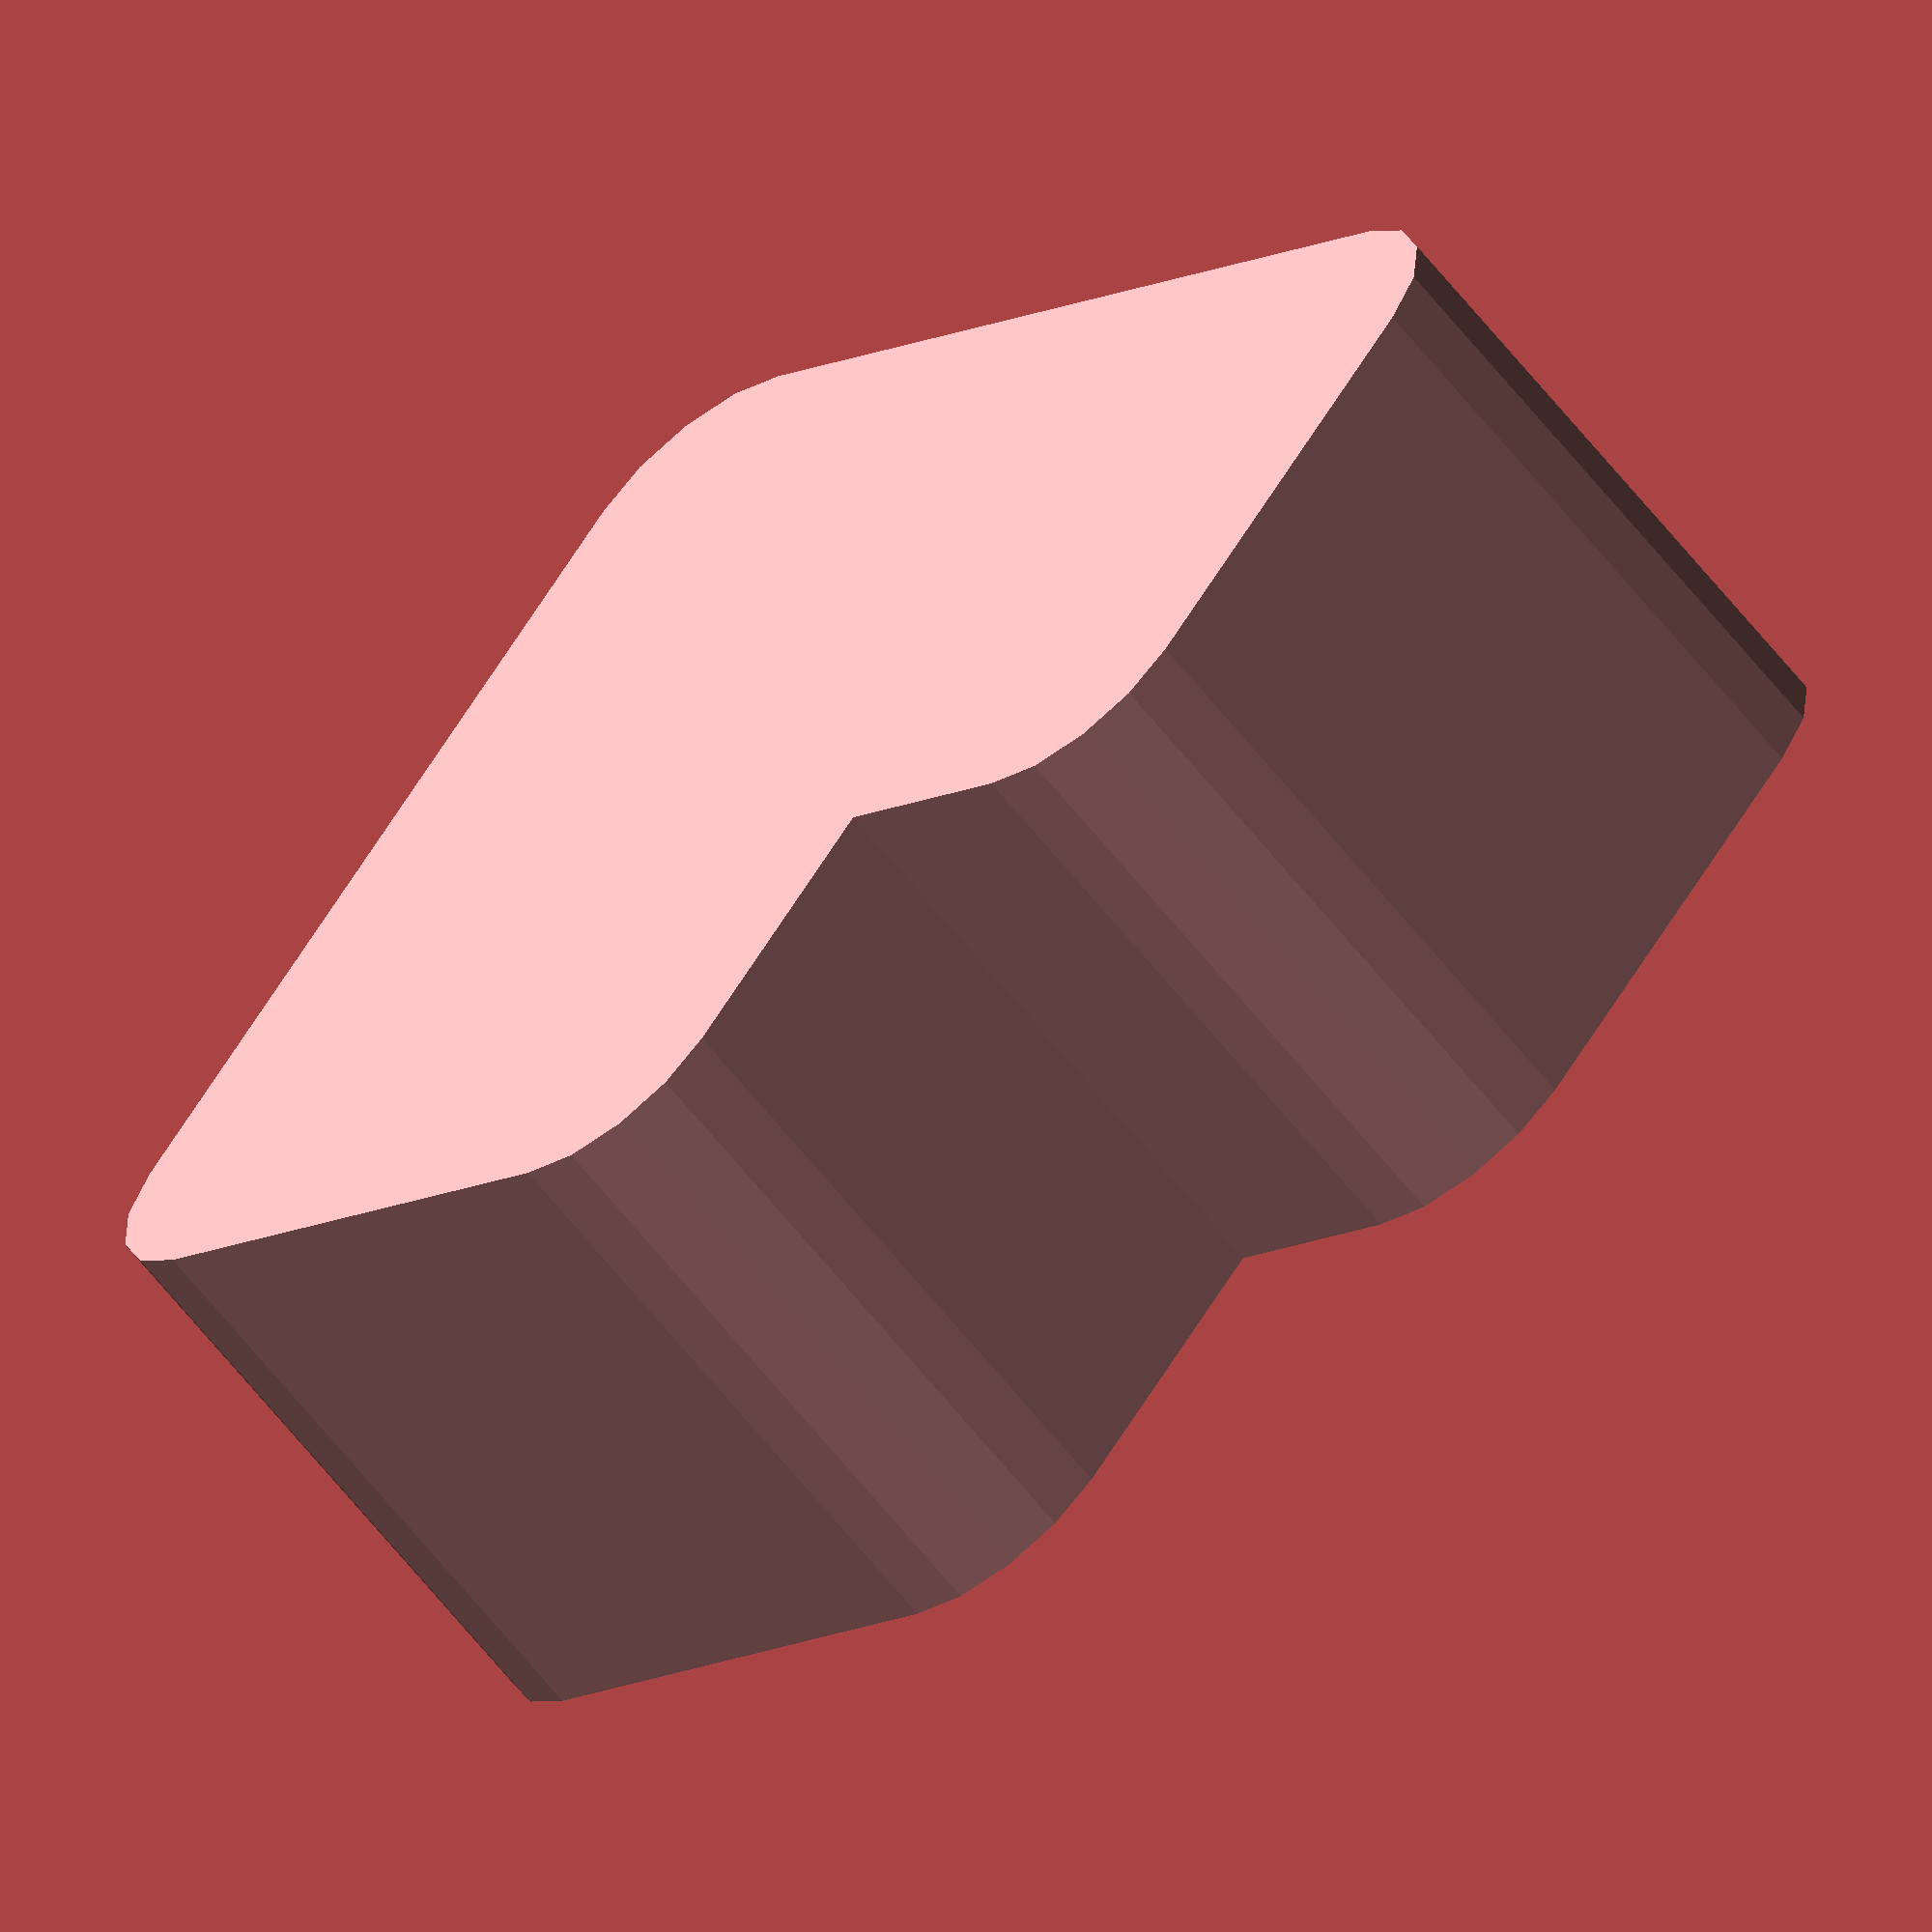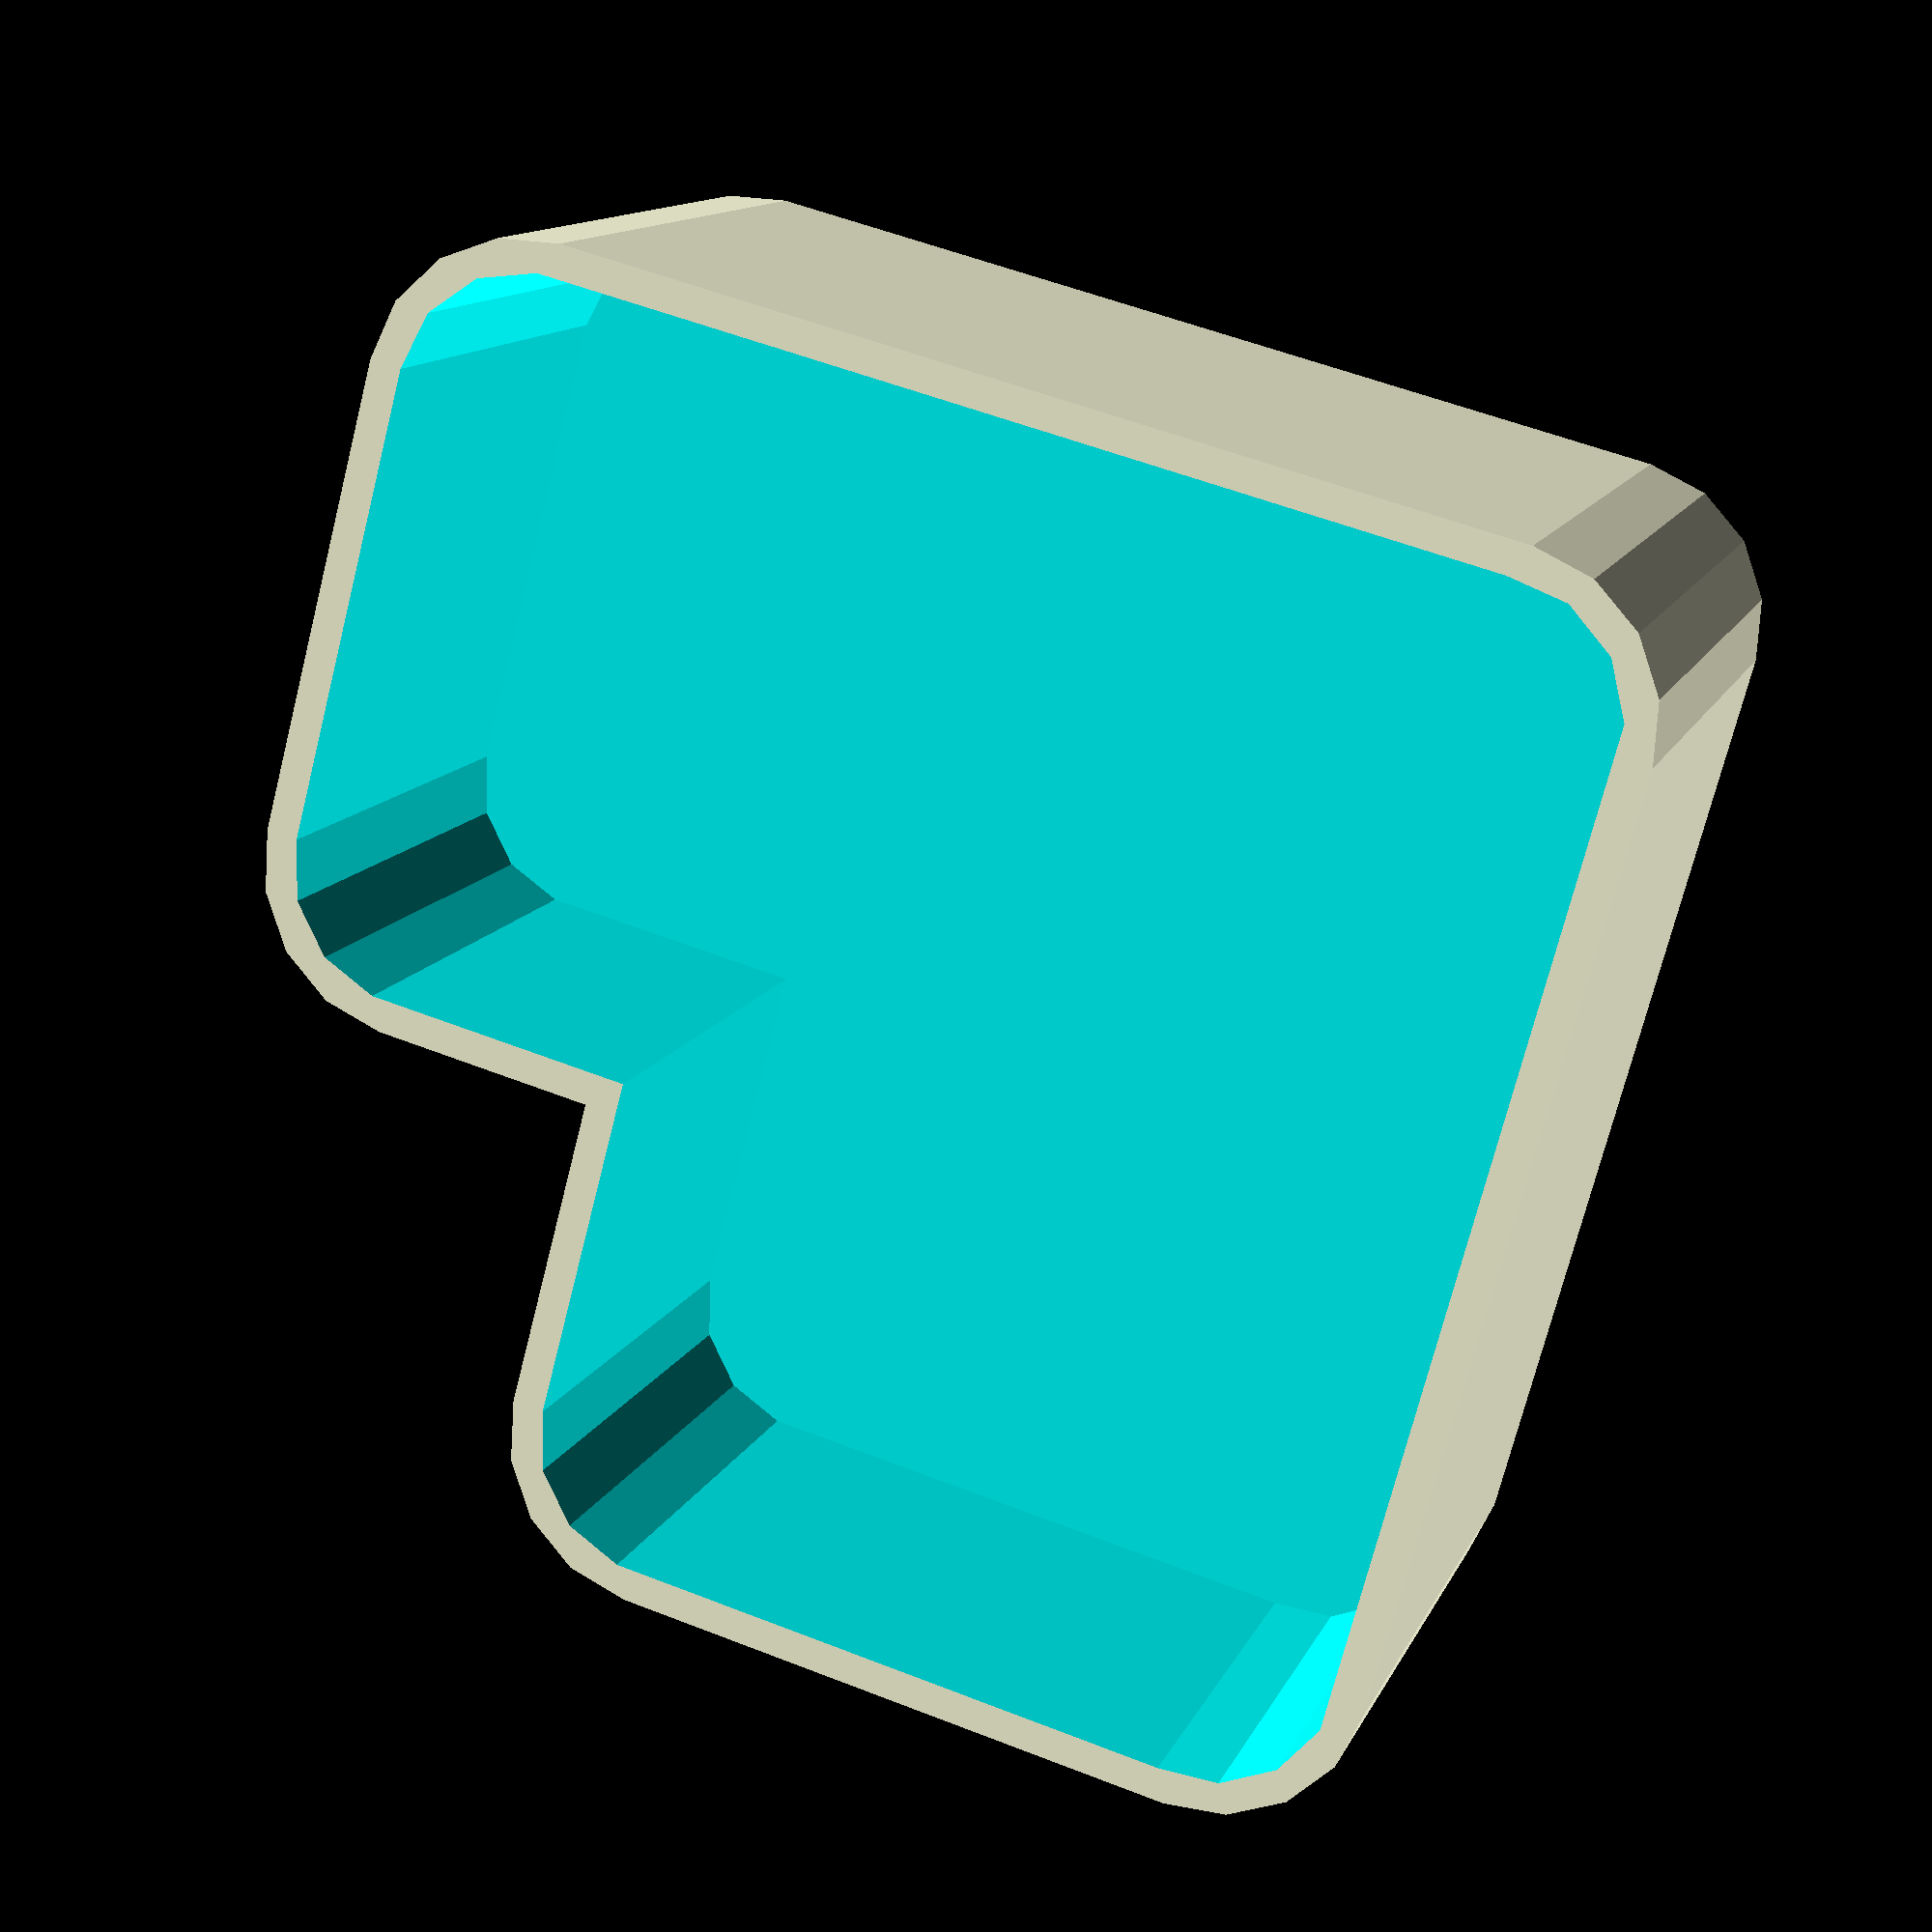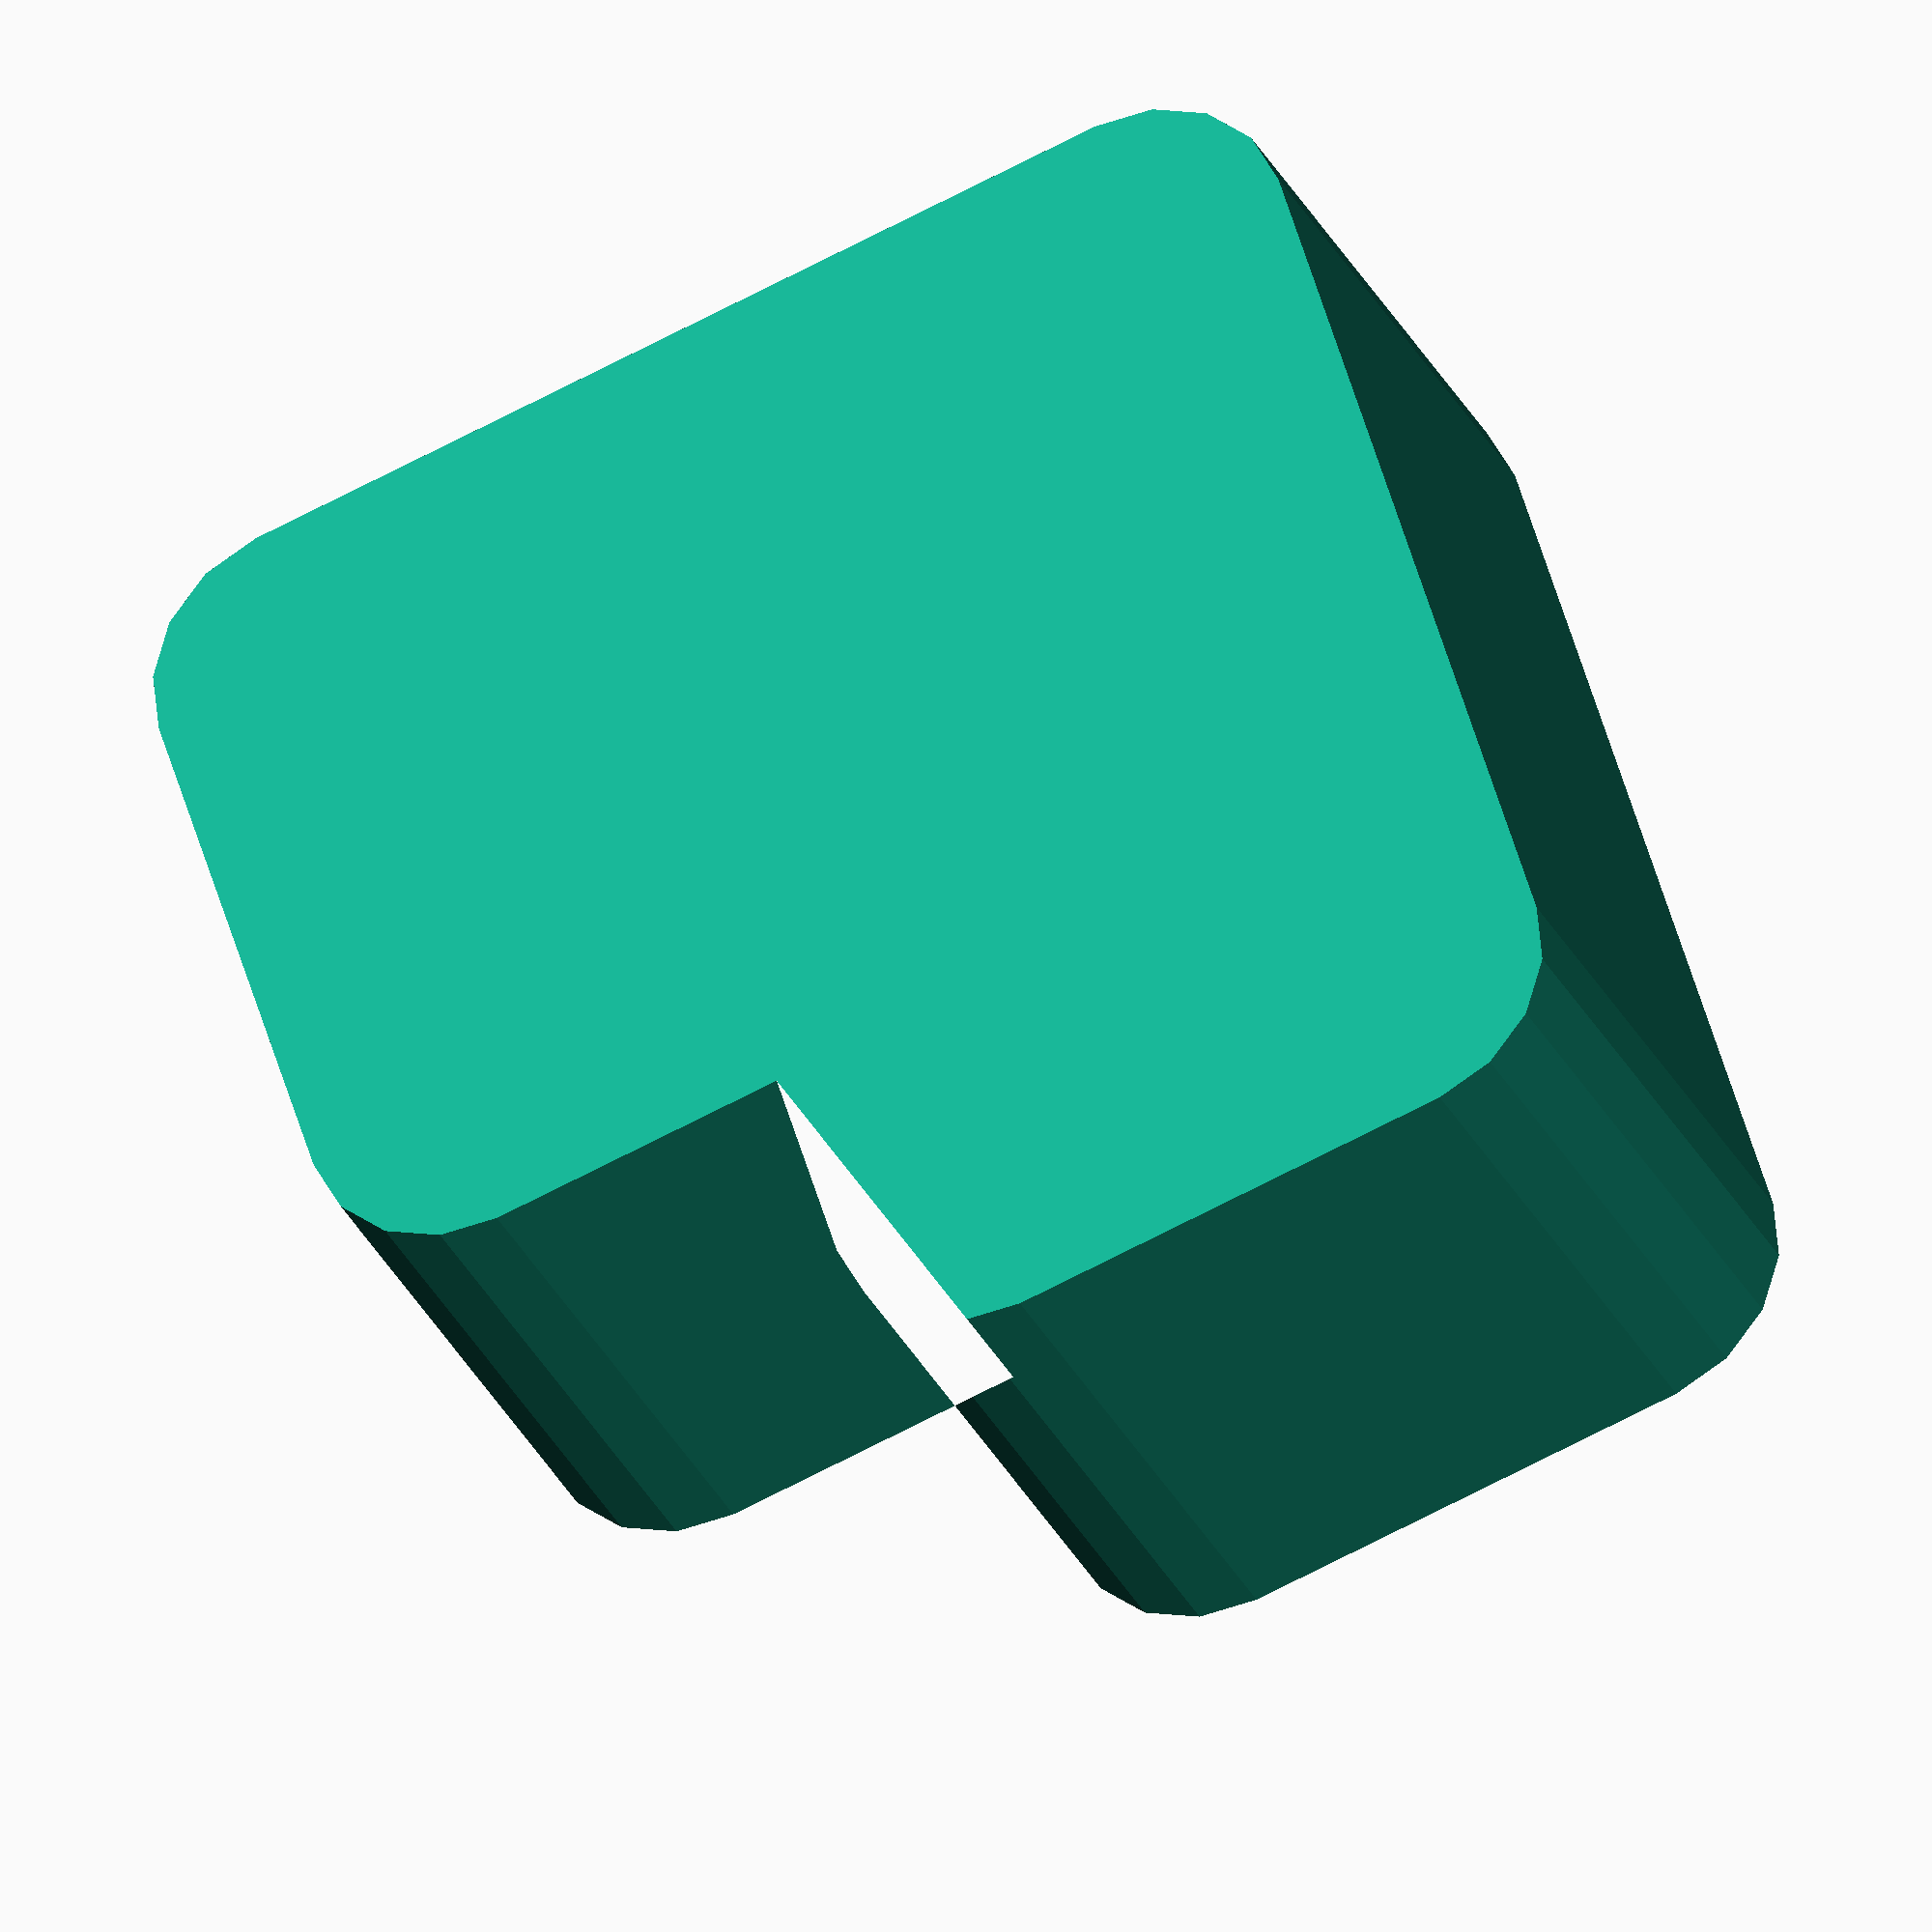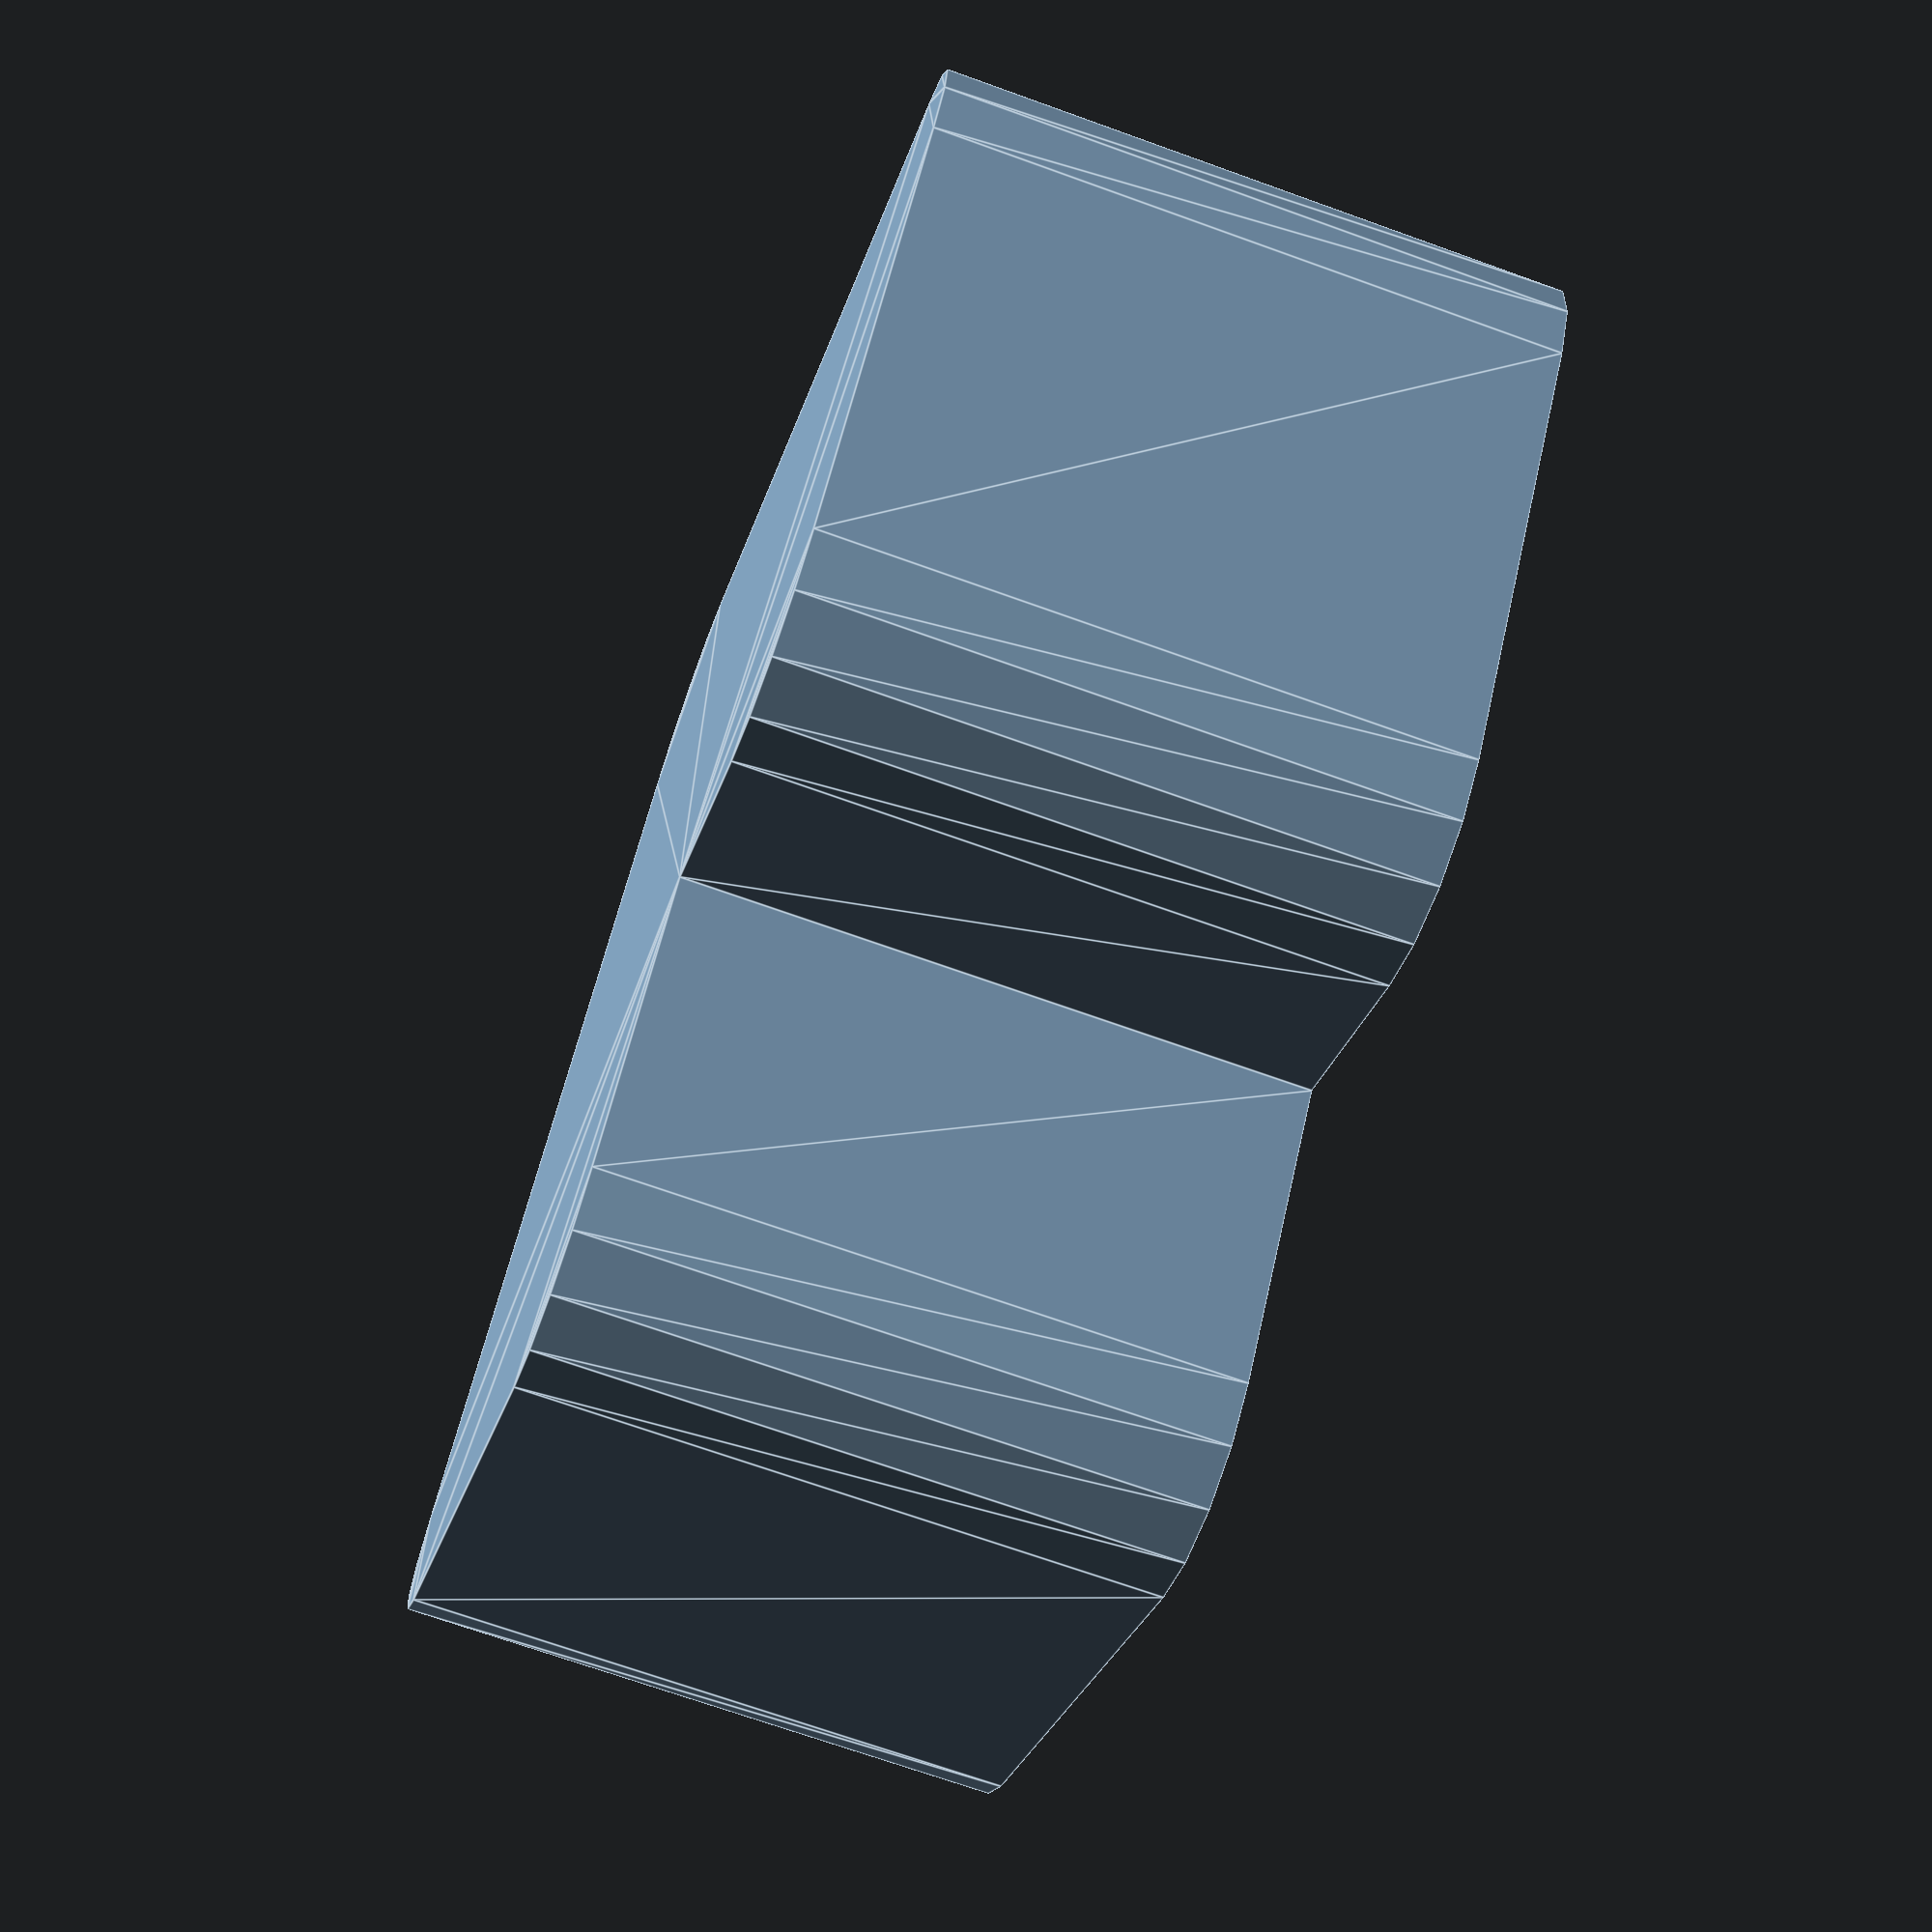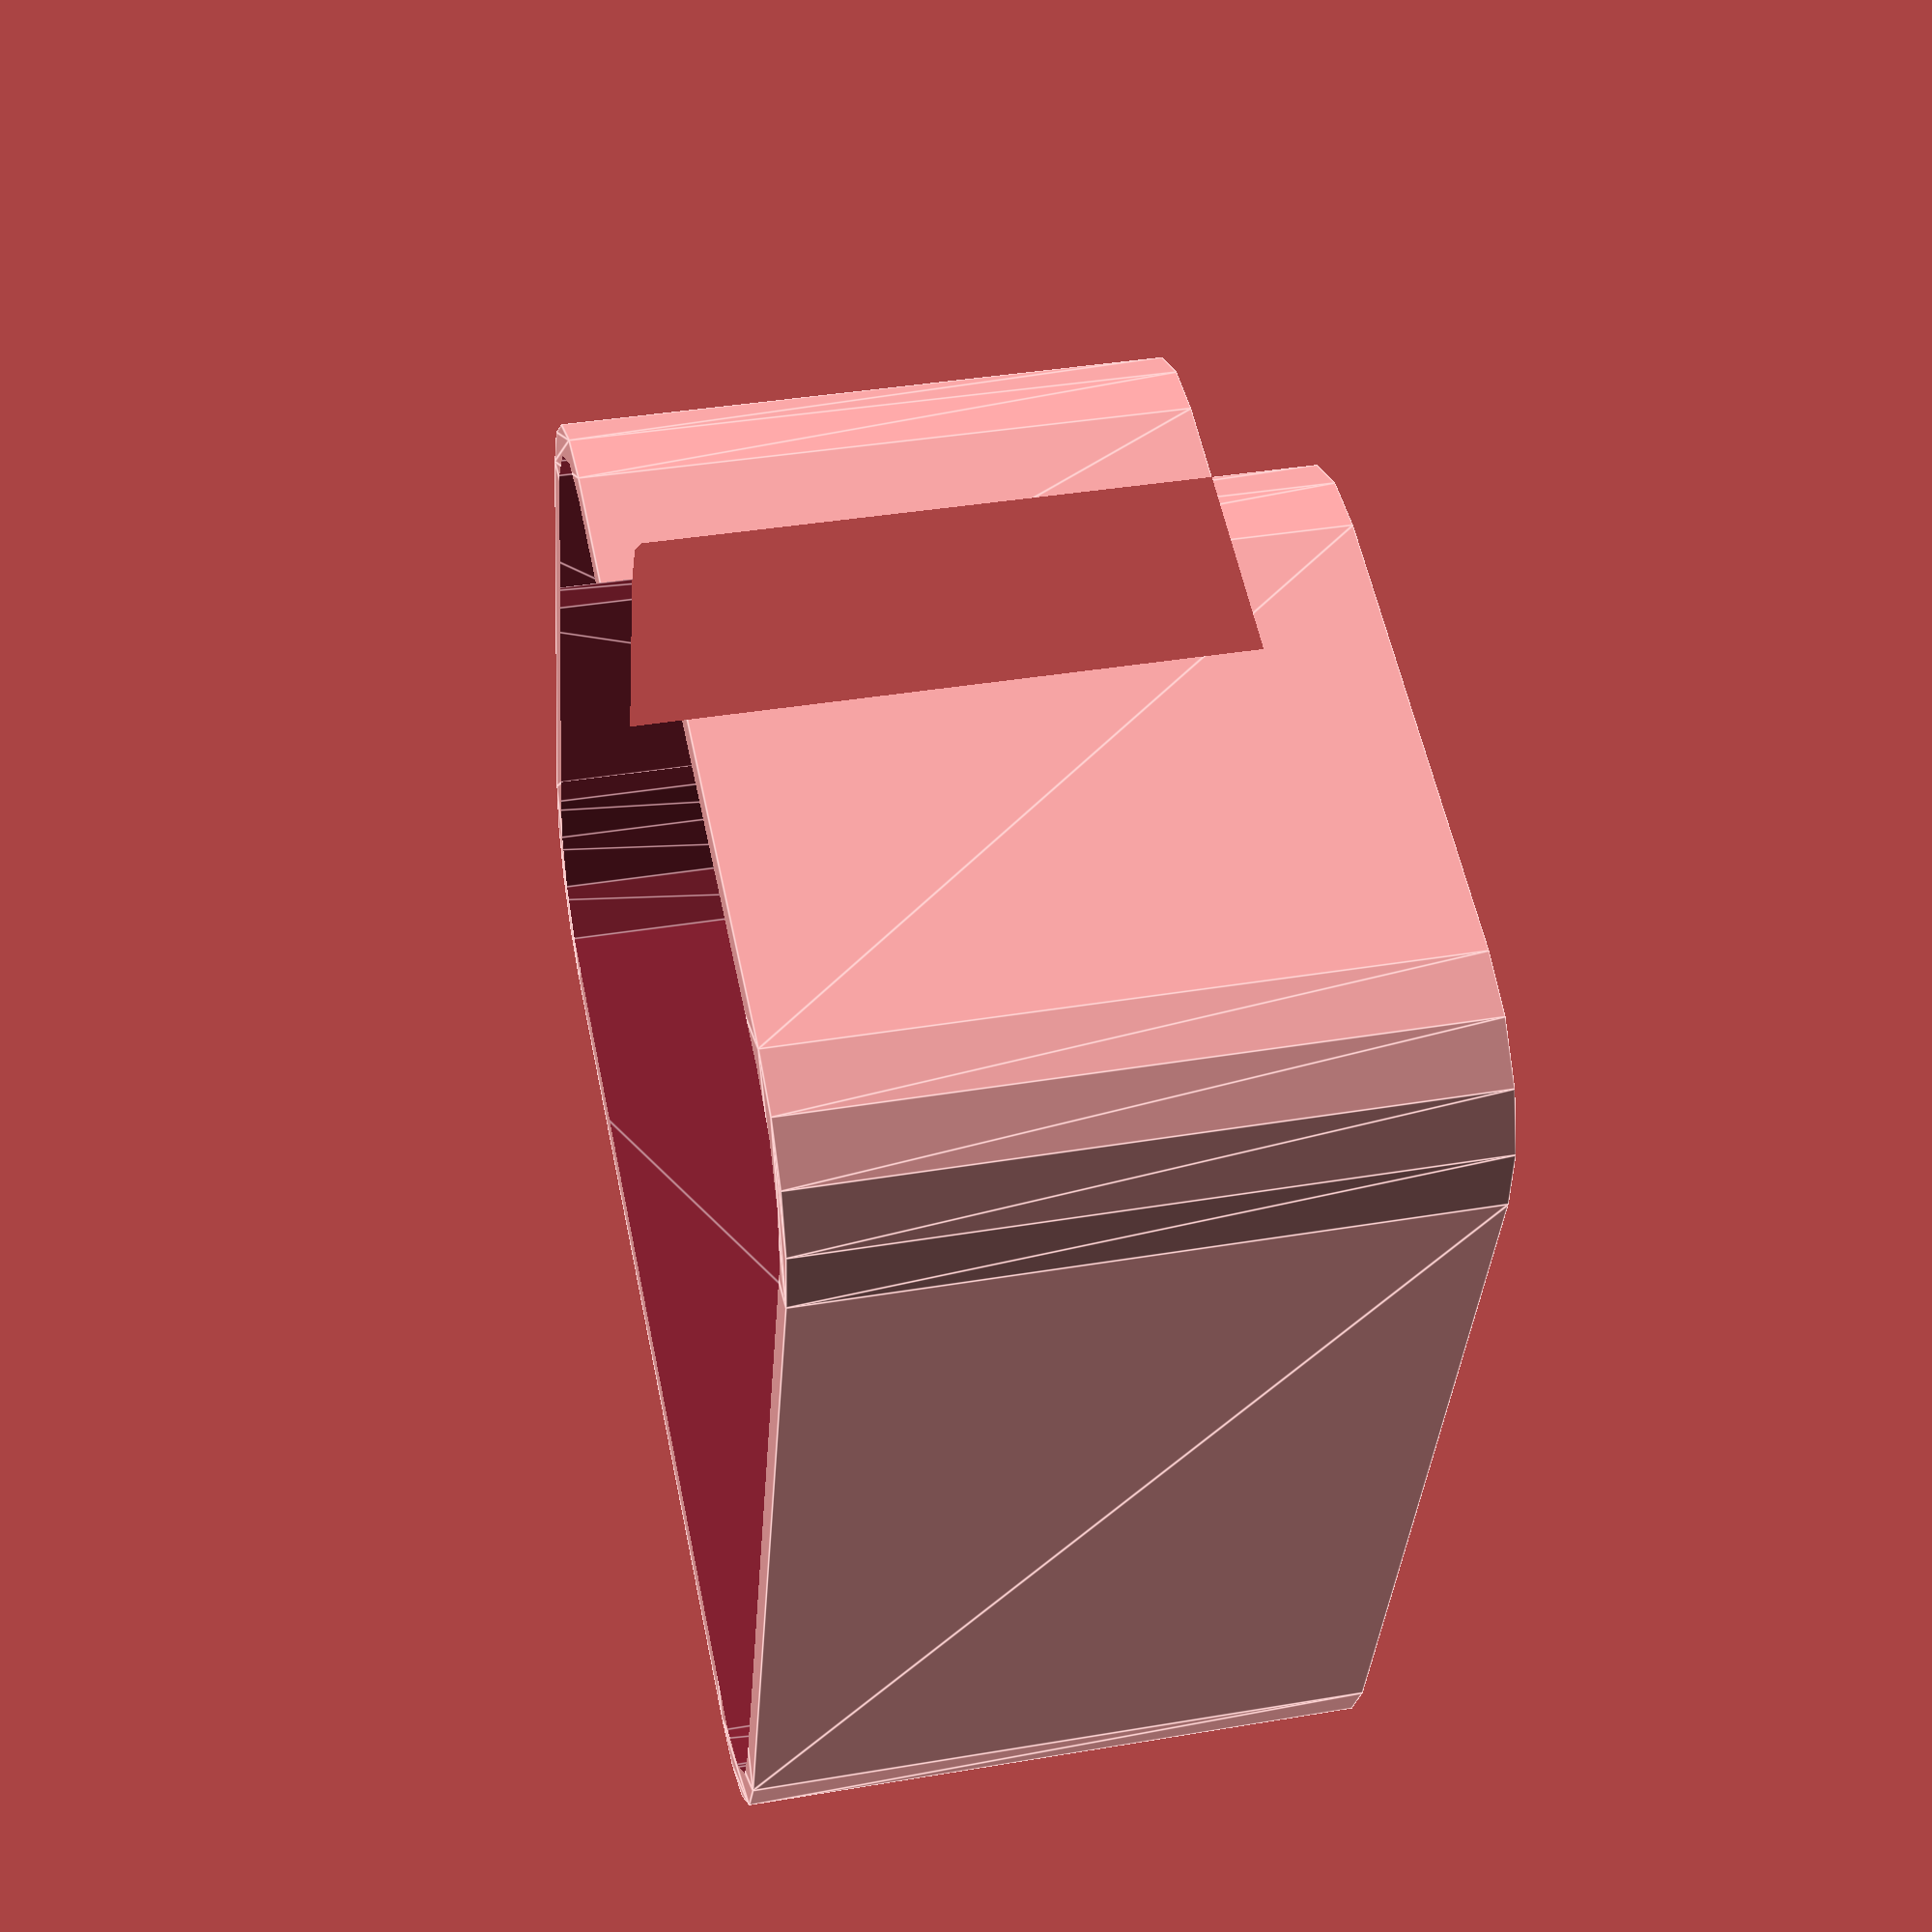
<openscad>
data=[[0,0],[0,30],[18,30],
      [18,15],[30,15],[30,0]];

r=5;
h=5;
difference(){
    linear_extrude(20){
        shape(r);
    };
    translate([0,0,h]){
        linear_extrude(20){
            shape(r-1);
        };
    };
};

module shape(r){
    minkowski(){
        polygon(data);
        circle(r);
    };
};

</openscad>
<views>
elev=62.5 azim=142.5 roll=218.1 proj=o view=solid
elev=347.3 azim=194.9 roll=17.2 proj=p view=wireframe
elev=30.4 azim=107.1 roll=202.0 proj=o view=solid
elev=250.0 azim=319.6 roll=289.8 proj=p view=edges
elev=142.2 azim=108.0 roll=102.2 proj=p view=edges
</views>
